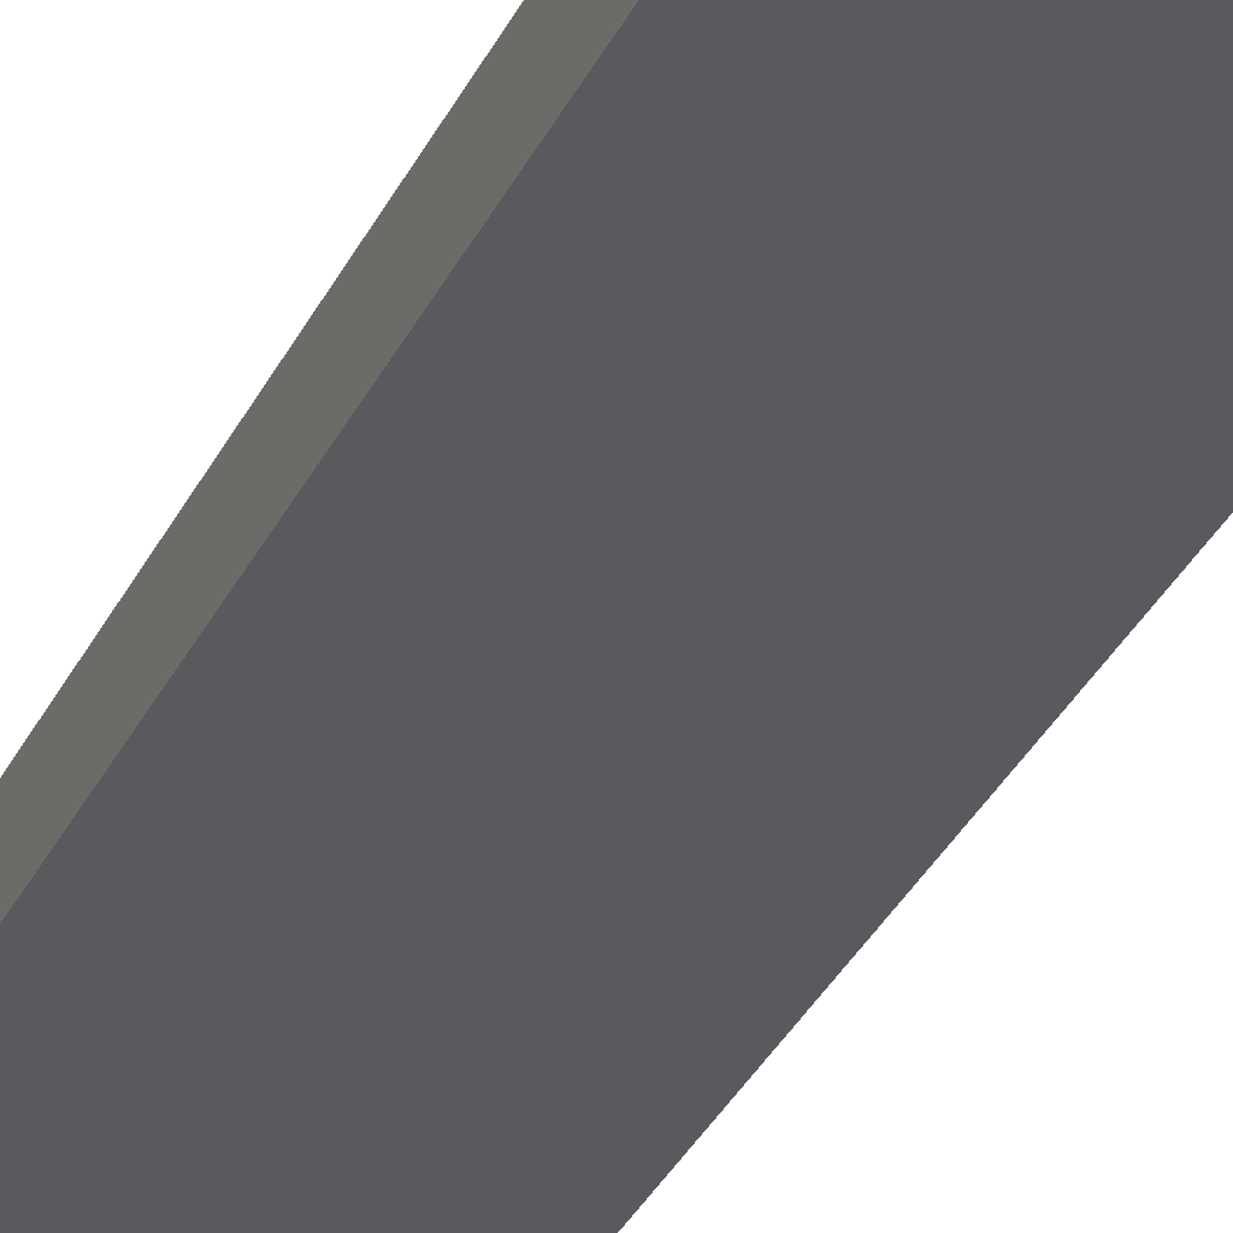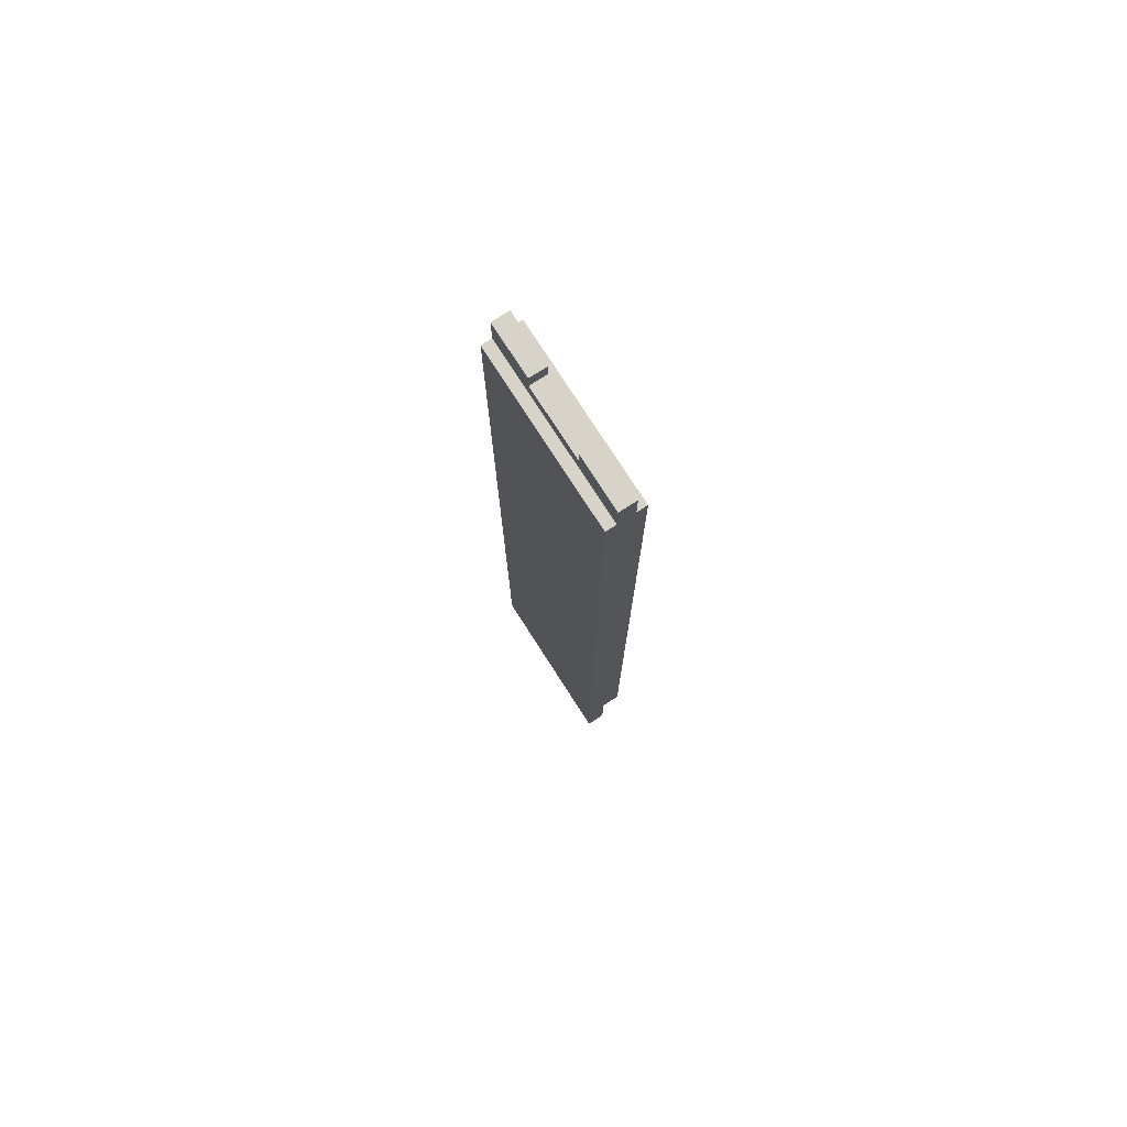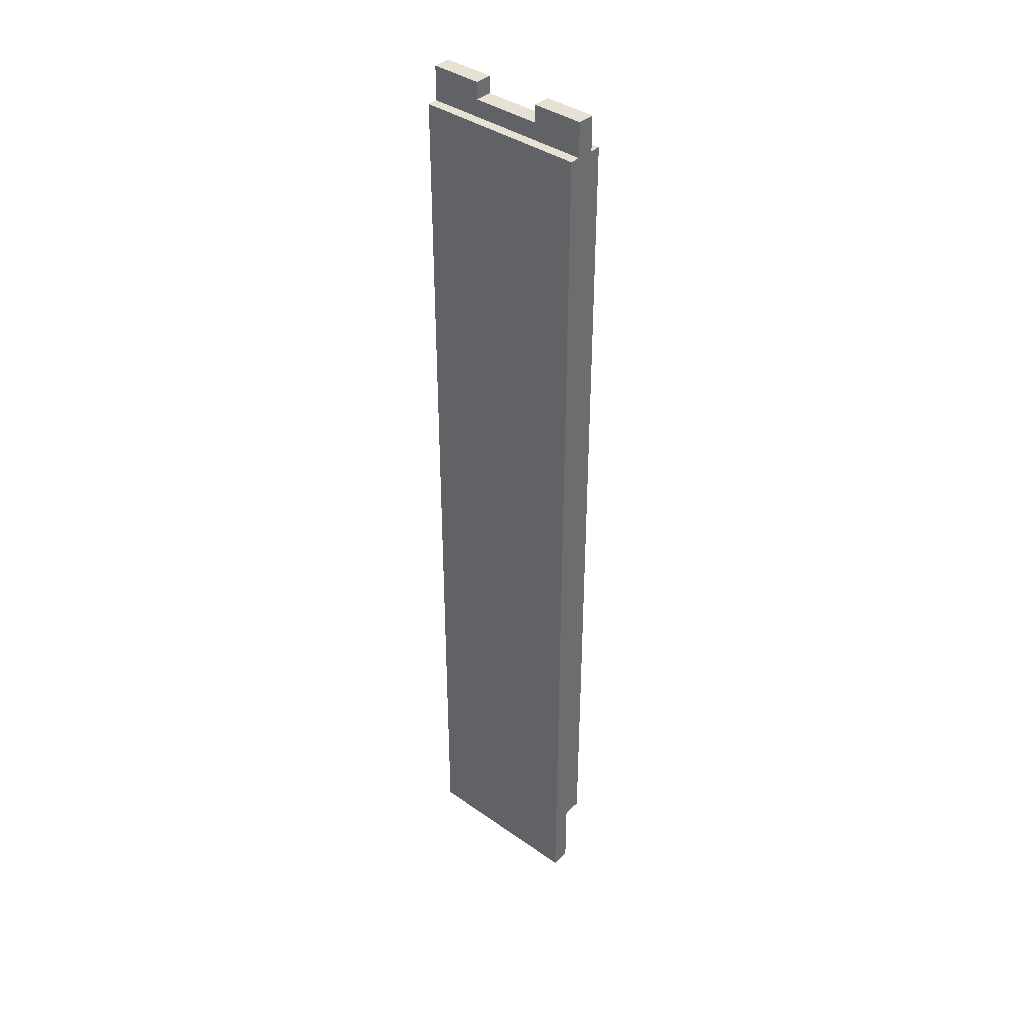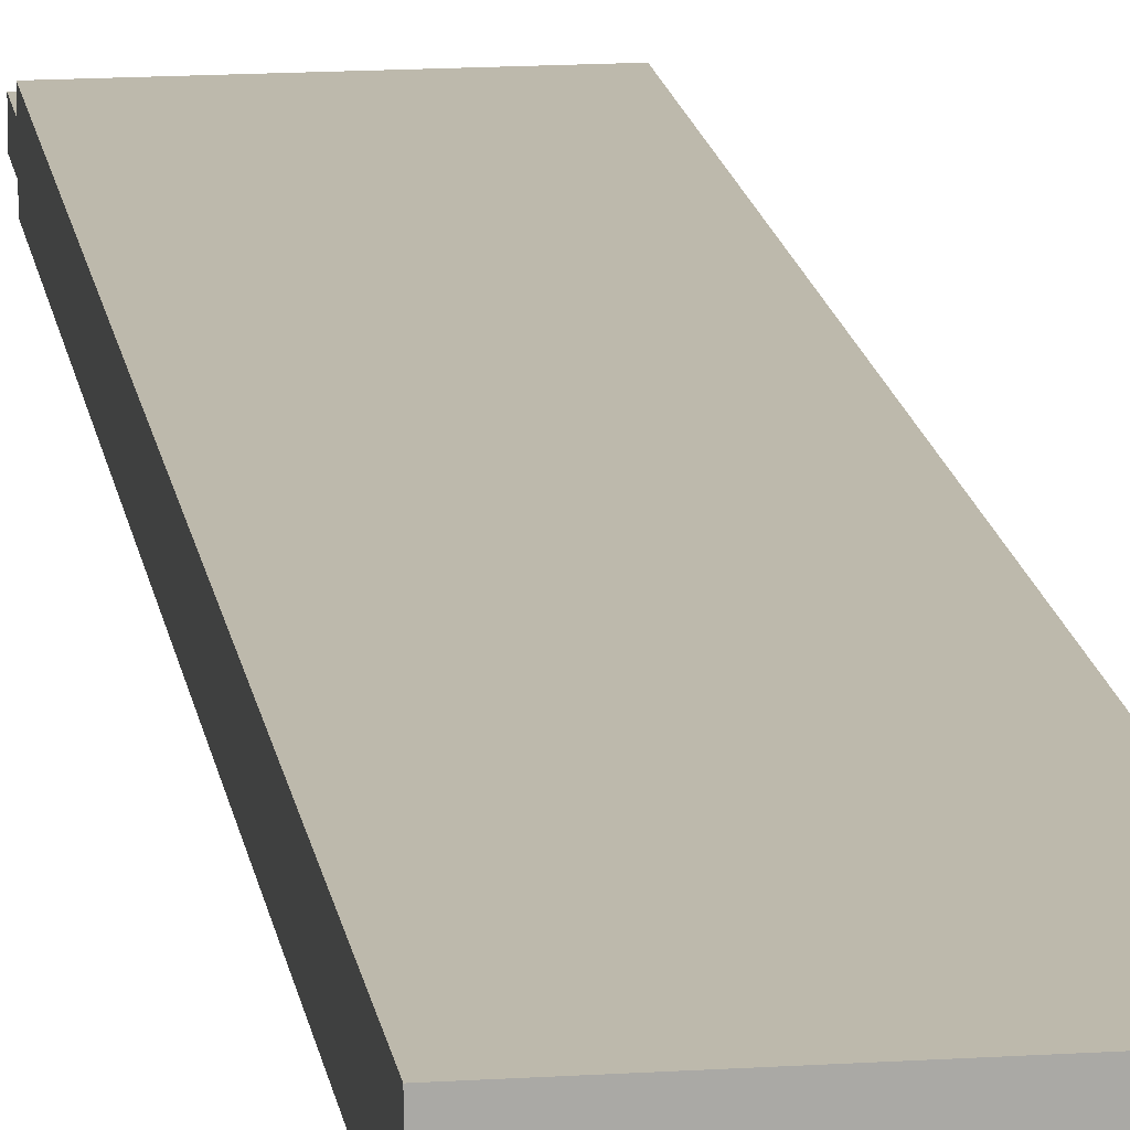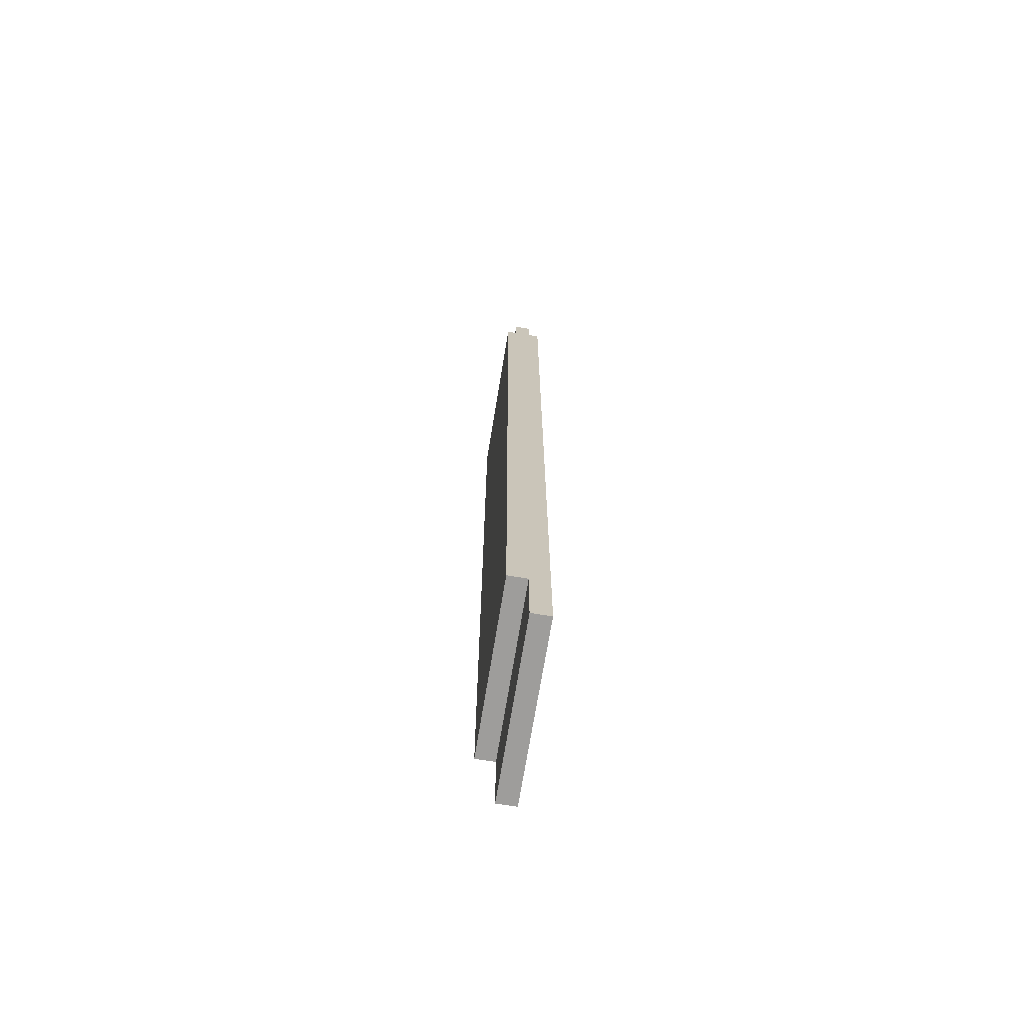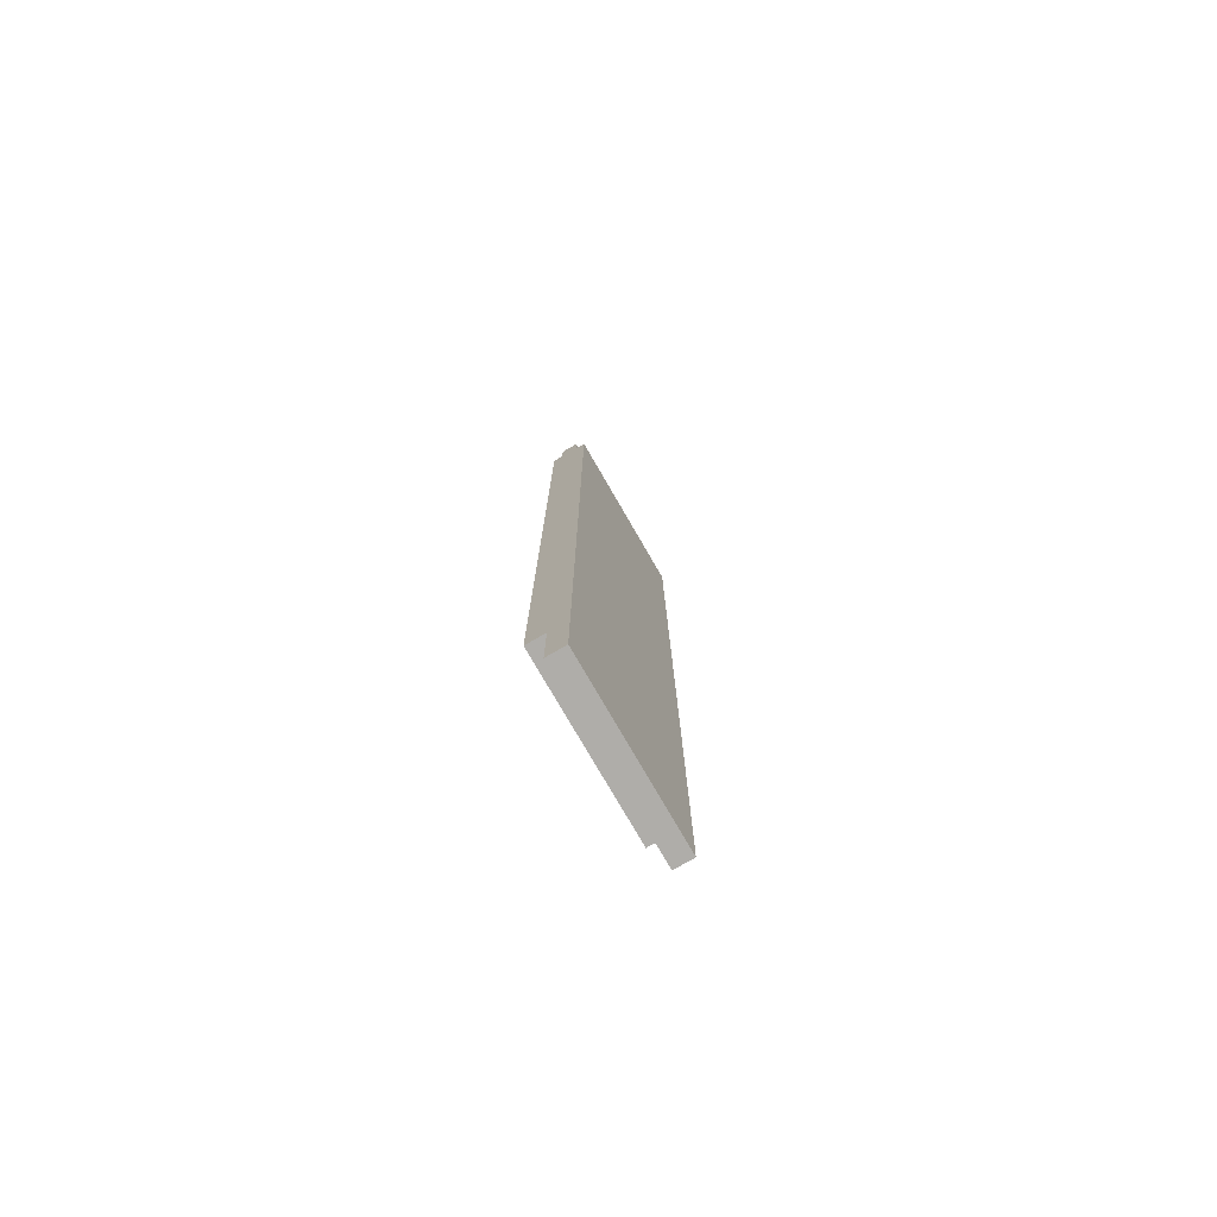
<metadata>
{"format":"obj","ext":"obj","renderer":"f3d","projection":"perspective","resolution":1024,"background":"white","views":[{"elev":-31.5,"azim":-21.7,"up":"+Y"},{"elev":76.7,"azim":57.3,"up":"+Z"},{"elev":38.8,"azim":41.4,"up":"+Z"},{"elev":15.0,"azim":172.0,"up":"+Y"},{"elev":-70.7,"azim":-99.3,"up":"+Z"},{"elev":-77.4,"azim":-59.9,"up":"+Z"}]}
</metadata>
<code>
o Inner_kicker1/Inner_kicker/mesh11/mesh11-geometry#mesh11-geometry
v -0.06603 0.06295 0.2367
v -0.06603 0.05245 0.2157
v -0.06603 0.05245 0.2367
v -0.06603 0.0577 -0.3094
v -0.03452 0.05245 0.2367
v -0.06603 0.06295 0.2157
v -0.06603 0.0577 -0.3546
v -0.03452 0.05245 0.2262
v -0.03452 0.06295 0.2367
v -0.03452 0.06295 0.2262
v -0.06603 0.06925 -0.3094
v -0.06603 0.04614 -0.3546
v 0.039 0.0577 -0.3546
v 0.007491 0.05245 0.2262
v 0.039 0.06295 0.2157
v -0.06603 0.06925 0.2157
v 0.039 0.06925 -0.3094
v -0.06603 0.04614 0.2157
v 0.039 0.0577 -0.3094
v 0.039 0.05245 0.2157
v 0.007491 0.06295 0.2262
v 0.039 0.04614 0.2157
v 0.039 0.04614 -0.3546
v 0.039 0.05245 0.2367
v 0.007491 0.06295 0.2367
v 0.039 0.06925 0.2157
v 0.039 0.06295 0.2367
v 0.007491 0.05245 0.2367
f 1 2 3
f 2 1 4
f 2 5 3
f 5 1 3
f 4 1 6
f 7 2 4
f 5 2 8
f 1 5 9
f 1 10 6
f 4 6 11
f 12 2 7
f 4 13 7
f 8 2 14
f 10 5 8
f 5 10 9
f 10 1 9
f 6 10 15
f 11 6 16
f 17 4 11
f 2 12 18
f 13 12 7
f 13 4 19
f 20 14 2
f 14 10 8
f 21 15 10
f 15 16 6
f 16 17 11
f 4 17 19
f 12 22 18
f 22 2 18
f 12 13 23
f 24 13 19
f 24 14 20
f 2 22 20
f 10 14 21
f 25 15 21
f 16 15 26
f 17 16 26
f 17 15 19
f 22 12 23
f 13 22 23
f 20 13 24
f 24 19 27
f 14 24 28
f 22 13 20
f 14 25 21
f 15 25 27
f 15 17 26
f 27 19 15
f 25 24 27
f 24 25 28
f 25 14 28
f 3 2 1
f 4 1 2
f 3 5 2
f 3 1 5
f 6 1 4
f 4 2 7
f 8 2 5
f 9 5 1
f 6 10 1
f 11 6 4
f 7 2 12
f 7 13 4
f 14 2 8
f 8 5 10
f 9 10 5
f 9 1 10
f 15 10 6
f 16 6 11
f 11 4 17
f 18 12 2
f 7 12 13
f 19 4 13
f 2 14 20
f 8 10 14
f 10 15 21
f 6 16 15
f 11 17 16
f 19 17 4
f 18 22 12
f 18 2 22
f 23 13 12
f 19 13 24
f 20 14 24
f 20 22 2
f 21 14 10
f 21 15 25
f 26 15 16
f 26 16 17
f 19 15 17
f 23 12 22
f 23 22 13
f 24 13 20
f 27 19 24
f 28 24 14
f 20 13 22
f 21 25 14
f 27 25 15
f 26 17 15
f 15 19 27
f 27 24 25
f 28 25 24
f 28 14 25

</code>
